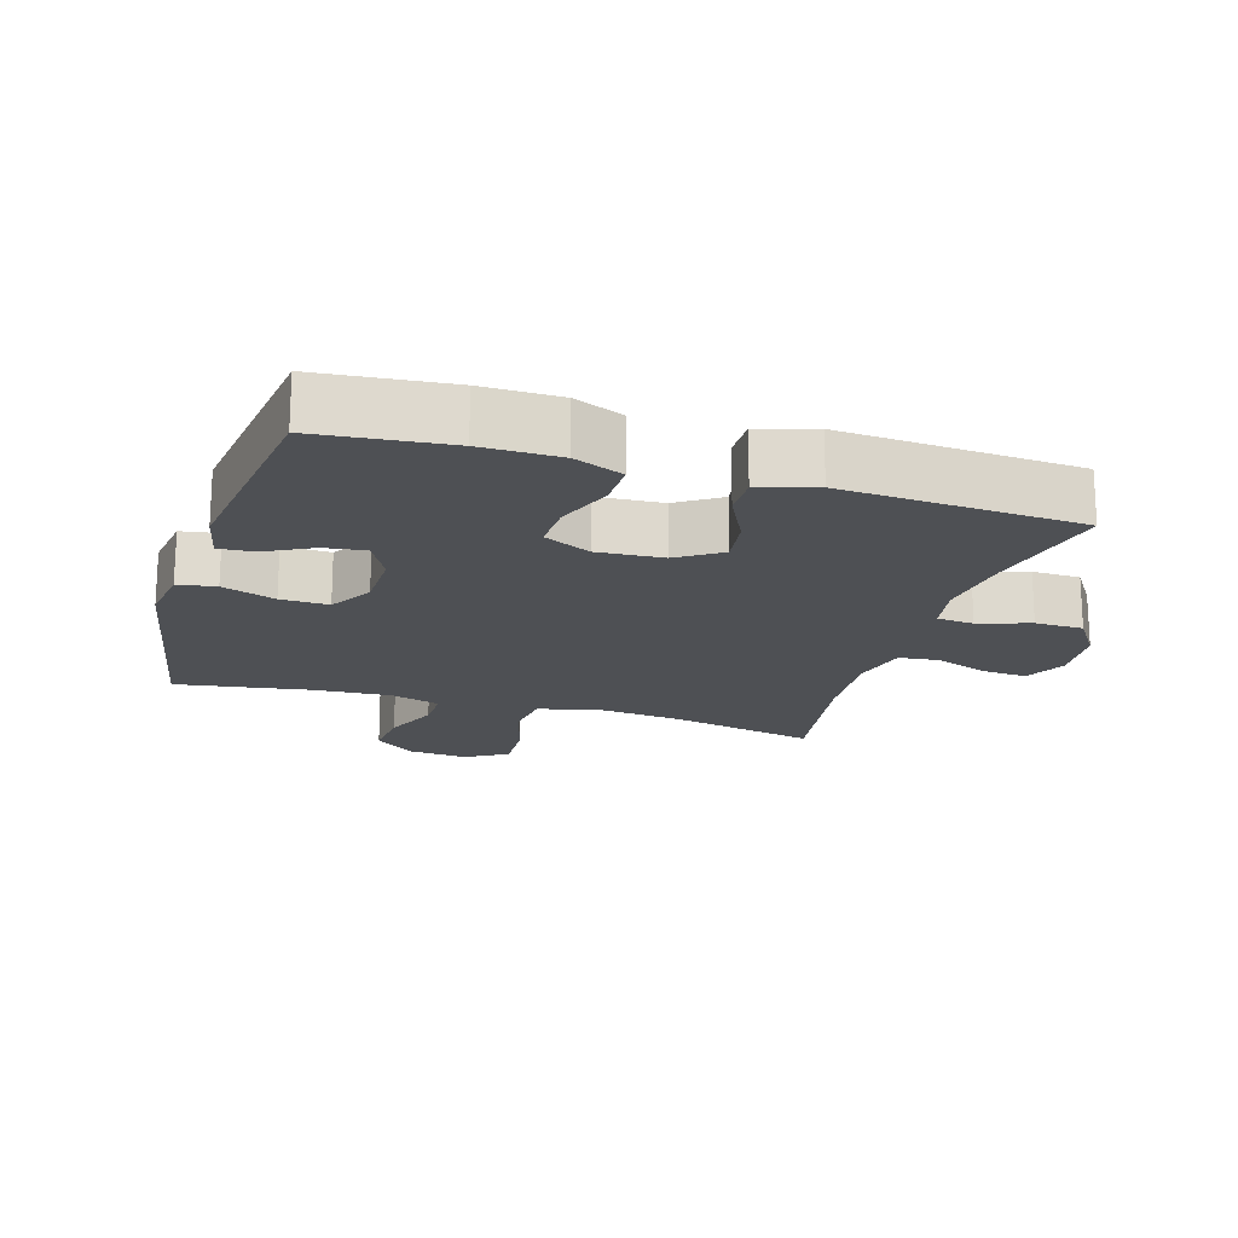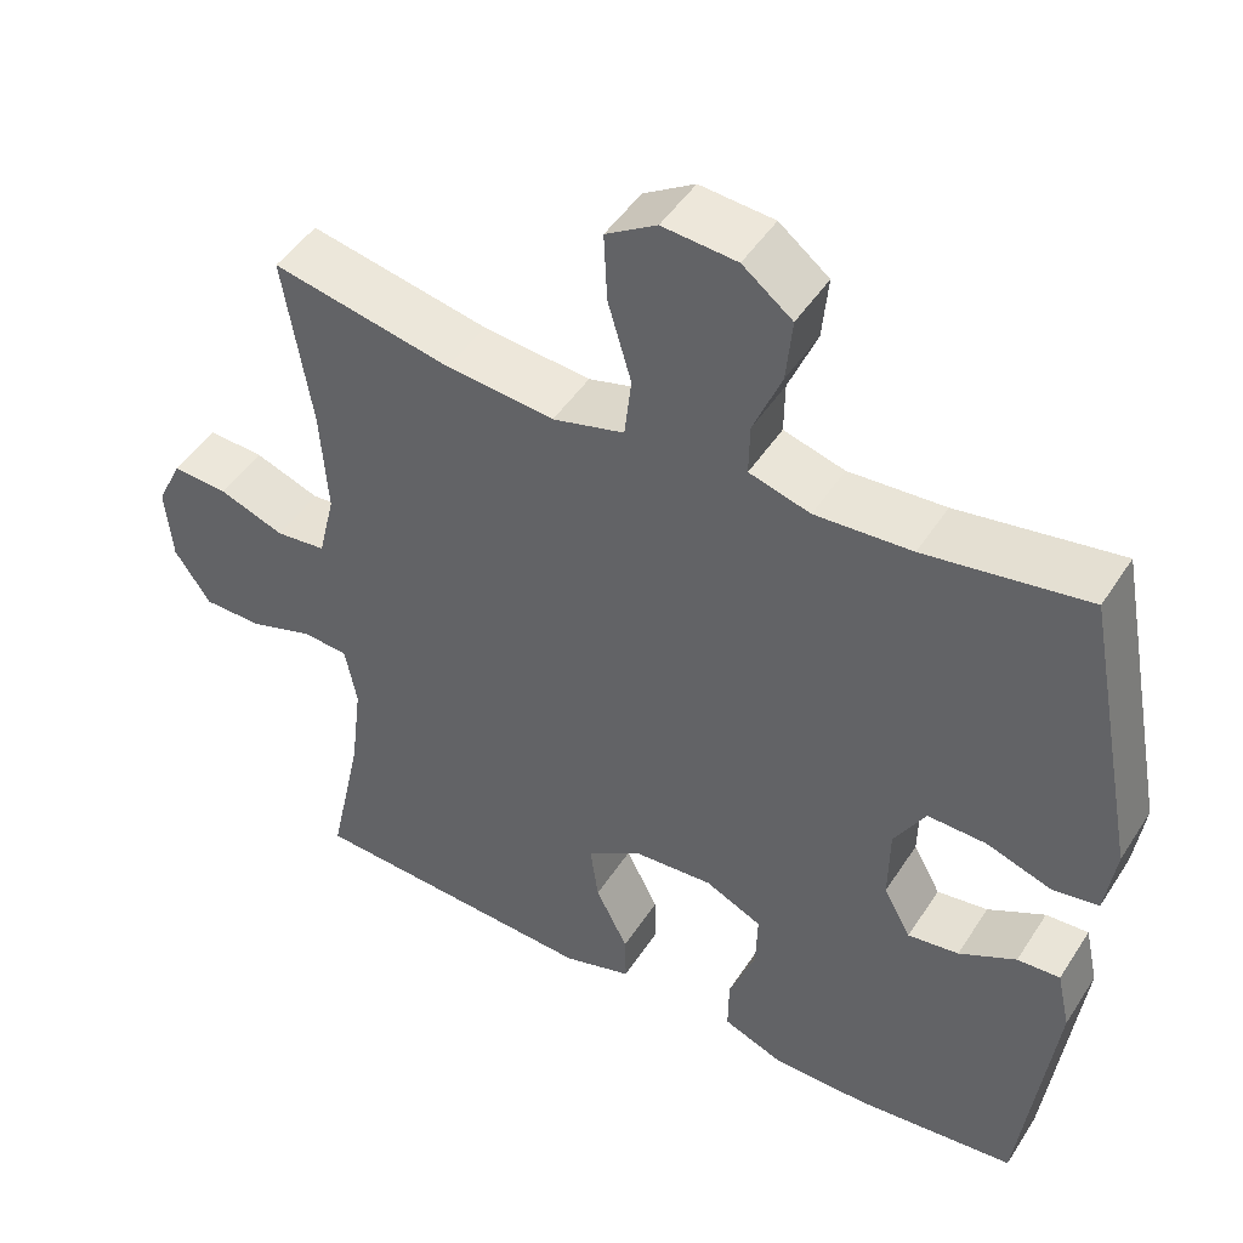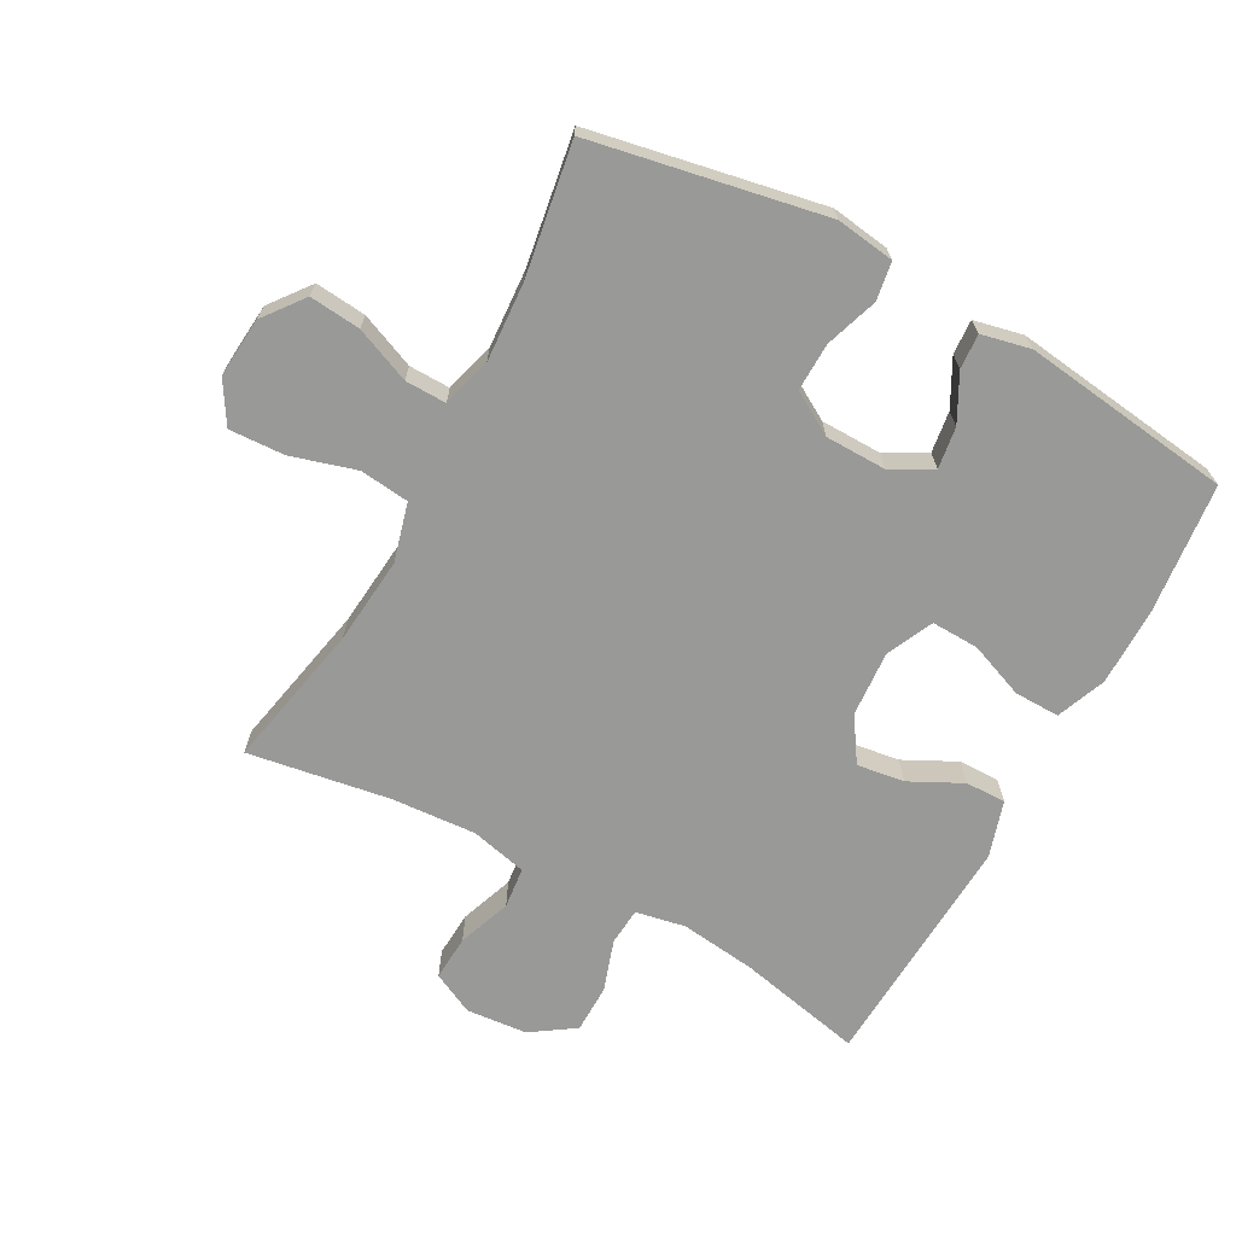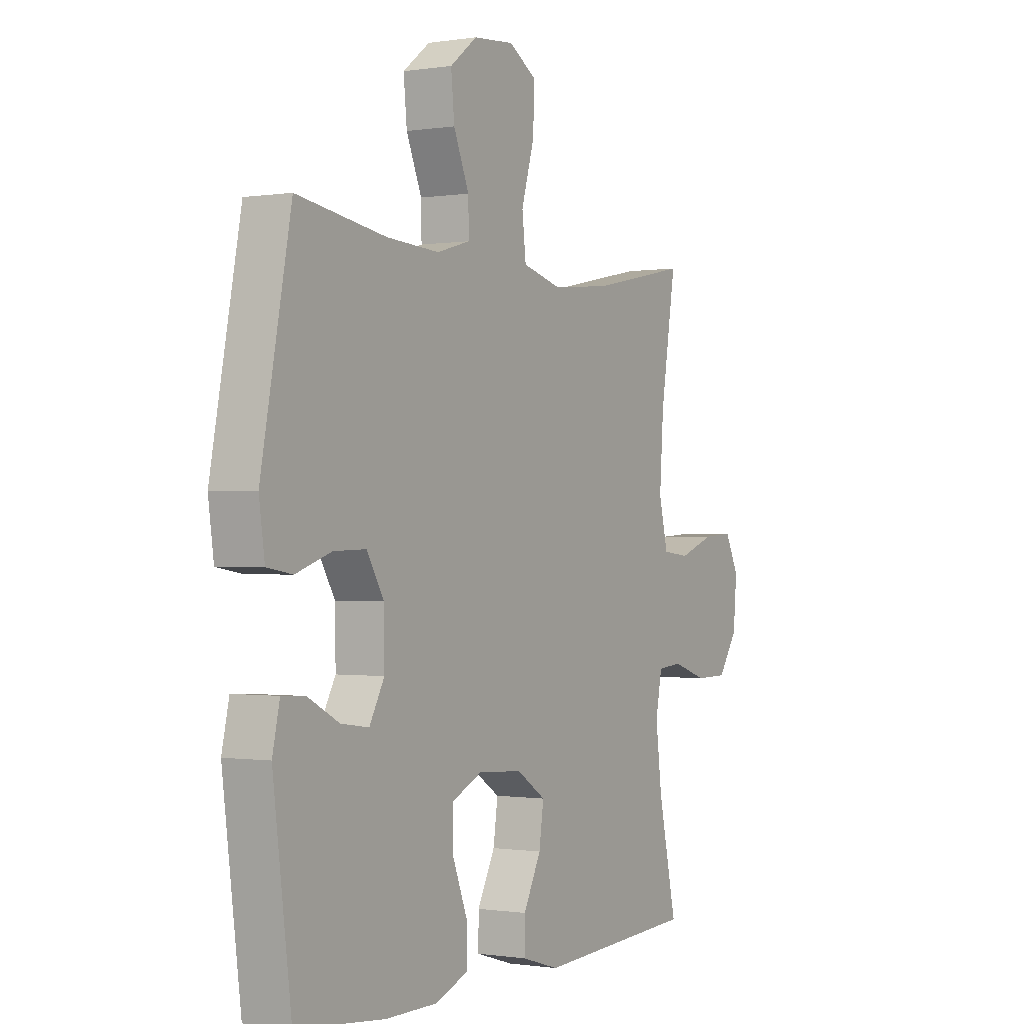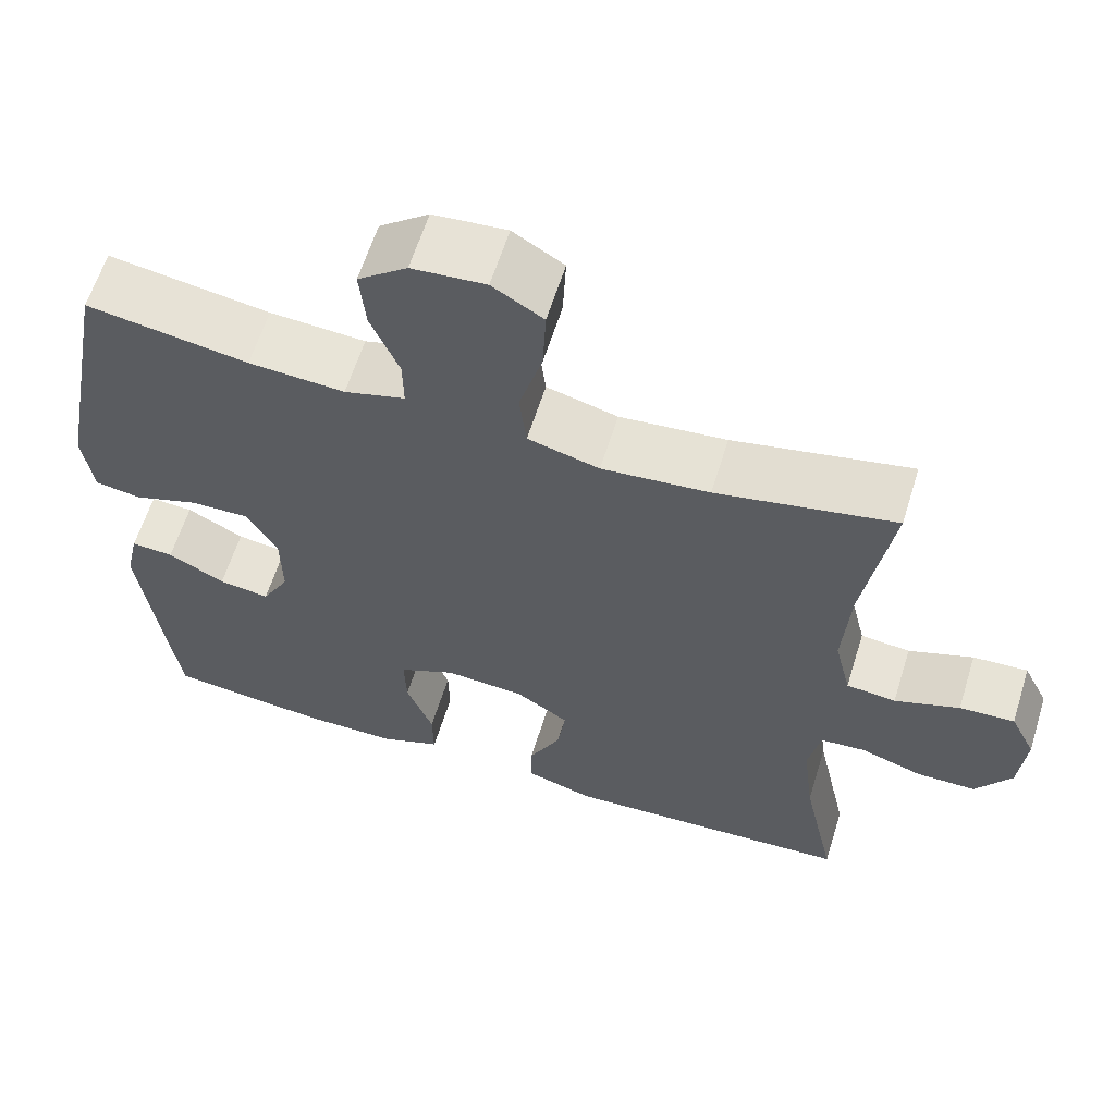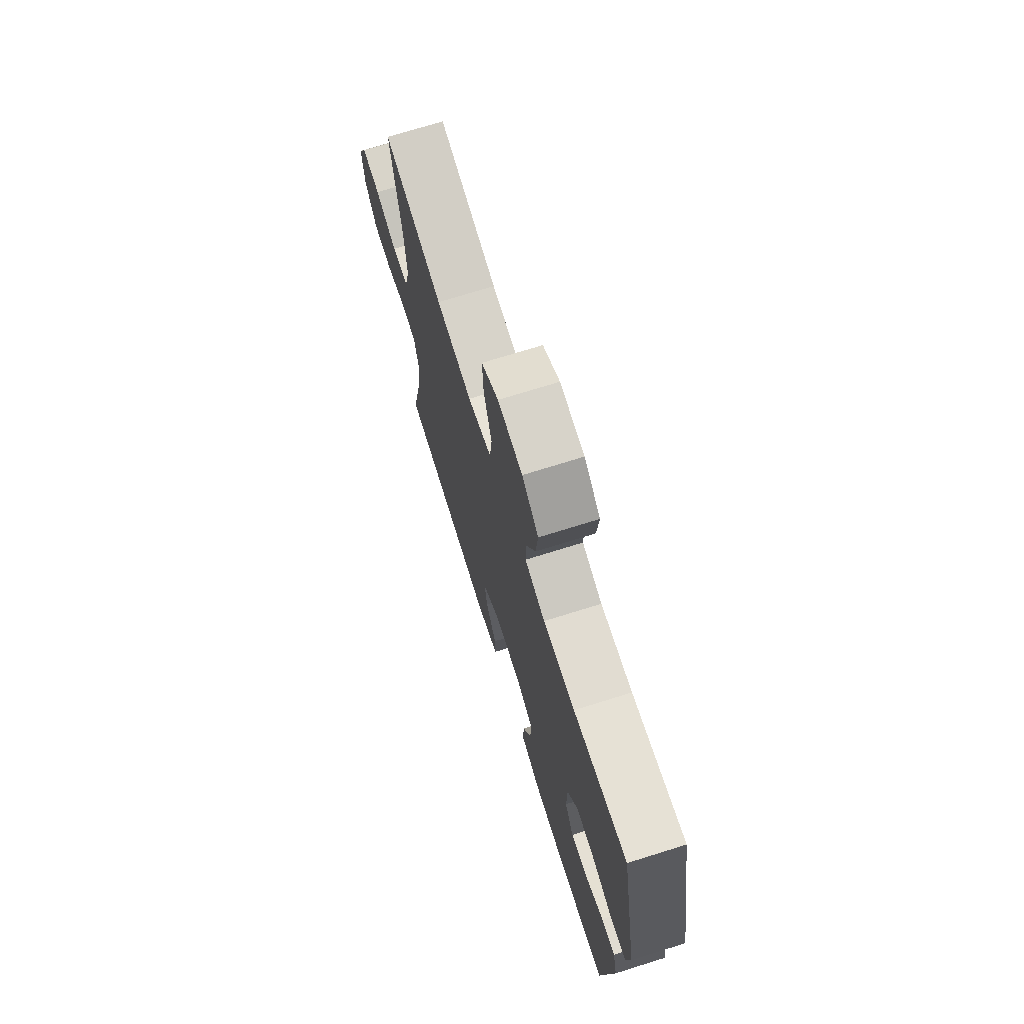
<metadata>
{"format":"obj","ext":"obj","renderer":"f3d","projection":"perspective","resolution":1024,"background":"white","views":[{"elev":-18.6,"azim":162.9,"up":"+Y"},{"elev":47.0,"azim":31.1,"up":"+Z"},{"elev":-68.8,"azim":61.5,"up":"+Y"},{"elev":-0.5,"azim":120.7,"up":"+Z"},{"elev":61.4,"azim":-162.7,"up":"+Z"},{"elev":72.0,"azim":72.6,"up":"+Z"}]}
</metadata>
<code>
o path4810
v -0.1224 0.0375 -0.5542
v -0.0358 0.0375 -0.5279
v -0.03675 0.0375 -0.4653
v -0.07719 0.0375 -0.3848
v -0.08759 0.0375 -0.3118
v -0.02085 0.0375 -0.268
v 0.08062 0.0375 -0.261
v 0.152 0.0375 -0.2948
v 0.1498 0.0375 -0.3674
v 0.1164 0.0375 -0.4539
v 0.1154 0.0375 -0.5236
v 0.1912 0.0375 -0.5537
v 0.311 0.0375 -0.5544
v 0.5129 0.0375 -0.5335
v 0.5547 0.0375 -0.2088
v 0.5379 0.0375 -0.1333
v 0.4844 0.0375 -0.1365
v 0.4126 0.0375 -0.1743
v 0.3486 0.0375 -0.1833
v 0.3143 0.0375 -0.1207
v 0.3158 0.0375 -0.02607
v 0.355 0.0375 0.04011
v 0.4284 0.0375 0.03813
v 0.5101 0.0375 0.01042
v 0.5685 0.0375 0.01998
v 0.5813 0.0375 0.11
v 0.5129 0.0375 0.4684
v 0.309 0.0375 0.4359
v 0.1881 0.0375 0.4284
v 0.1114 0.0375 0.4504
v 0.1125 0.0375 0.5139
v 0.1481 0.0375 0.599
v 0.1557 0.0375 0.678
v 0.09352 0.0375 0.7265
v 0.00061 0.0375 0.7344
v -0.0634 0.0375 0.6952
v -0.05941 0.0375 0.6097
v -0.03017 0.0375 0.5094
v -0.0389 0.0375 0.4332
v -0.1289 0.0375 0.4091
v -0.2641 0.0375 0.4223
v -0.4888 0.0375 0.4684
v -0.4538 0.0375 0.2498
v -0.4447 0.0375 0.1186
v -0.4656 0.0375 0.03198
v -0.5283 0.0375 0.02514
v -0.6101 0.0375 0.0551
v -0.6796 0.0375 0.05927
v -0.7113 0.0375 -0.00485
v -0.7028 0.0375 -0.09941
v -0.6578 0.0375 -0.1665
v -0.5836 0.0375 -0.1675
v -0.5041 0.0375 -0.1414
v -0.4472 0.0375 -0.1463
v -0.4323 0.0375 -0.2225
v -0.4467 0.0375 -0.339
v -0.4888 0.0375 -0.5335
v -0.1224 -0.0375 -0.5542
v -0.0358 -0.0375 -0.5279
v -0.03675 -0.0375 -0.4653
v -0.07719 -0.0375 -0.3848
v -0.08759 -0.0375 -0.3118
v -0.02085 -0.0375 -0.268
v 0.08062 -0.0375 -0.261
v 0.152 -0.0375 -0.2948
v 0.1498 -0.0375 -0.3674
v 0.1164 -0.0375 -0.4539
v 0.1154 -0.0375 -0.5236
v 0.1912 -0.0375 -0.5537
v 0.311 -0.0375 -0.5544
v 0.5129 -0.0375 -0.5335
v 0.5547 -0.0375 -0.2088
v 0.5379 -0.0375 -0.1333
v 0.4844 -0.0375 -0.1365
v 0.4126 -0.0375 -0.1743
v 0.3486 -0.0375 -0.1833
v 0.3143 -0.0375 -0.1207
v 0.3158 -0.0375 -0.02607
v 0.355 -0.0375 0.04011
v 0.4284 -0.0375 0.03813
v 0.5101 -0.0375 0.01042
v 0.5685 -0.0375 0.01998
v 0.5813 -0.0375 0.11
v 0.5129 -0.0375 0.4684
v 0.309 -0.0375 0.4359
v 0.1881 -0.0375 0.4284
v 0.1114 -0.0375 0.4504
v 0.1125 -0.0375 0.5139
v 0.1481 -0.0375 0.599
v 0.1557 -0.0375 0.678
v 0.09352 -0.0375 0.7265
v 0.00061 -0.0375 0.7344
v -0.0634 -0.0375 0.6952
v -0.05941 -0.0375 0.6097
v -0.03017 -0.0375 0.5094
v -0.0389 -0.0375 0.4332
v -0.1289 -0.0375 0.4091
v -0.2641 -0.0375 0.4223
v -0.4888 -0.0375 0.4684
v -0.4538 -0.0375 0.2498
v -0.4447 -0.0375 0.1186
v -0.4656 -0.0375 0.03198
v -0.5283 -0.0375 0.02514
v -0.6101 -0.0375 0.0551
v -0.6796 -0.0375 0.05927
v -0.7113 -0.0375 -0.00485
v -0.7028 -0.0375 -0.09941
v -0.6578 -0.0375 -0.1665
v -0.5836 -0.0375 -0.1675
v -0.5041 -0.0375 -0.1414
v -0.4472 -0.0375 -0.1463
v -0.4323 -0.0375 -0.2225
v -0.4467 -0.0375 -0.339
v -0.4888 -0.0375 -0.5335
v 0.5685 0.0375 0.01998
v 0.5685 0.0375 0.01998
v 0.5813 0.0375 0.11
v 0.5101 0.0375 0.01042
v 0.5547 0.0375 -0.2088
v 0.5379 0.0375 -0.1333
v 0.5379 0.0375 -0.1333
v 0.4844 0.0375 -0.1365
v 0.5129 0.0375 -0.5335
v 0.5129 0.0375 -0.5335
v 0.5129 0.0375 0.4684
v 0.5129 0.0375 0.4684
v 0.4284 0.0375 0.03813
v 0.4126 0.0375 -0.1743
v 0.355 0.0375 0.04011
v 0.355 0.0375 0.04011
v 0.311 0.0375 -0.5544
v 0.309 0.0375 0.4359
v 0.3486 0.0375 -0.1833
v 0.3486 0.0375 -0.1833
v 0.3158 0.0375 -0.02607
v 0.3143 0.0375 -0.1207
v 0.1912 0.0375 -0.5537
v 0.1881 0.0375 0.4284
v 0.1154 0.0375 -0.5236
v 0.1154 0.0375 -0.5236
v 0.152 0.0375 -0.2948
v 0.152 0.0375 -0.2948
v 0.1498 0.0375 -0.3674
v 0.1114 0.0375 0.4504
v 0.1114 0.0375 0.4504
v 0.1481 0.0375 0.599
v 0.1557 0.0375 0.678
v 0.09352 0.0375 0.7265
v 0.08062 0.0375 -0.261
v 0.1164 0.0375 -0.4539
v 0.1125 0.0375 0.5139
v 0.00061 0.0375 0.7344
v -0.02085 0.0375 -0.268
v -0.0634 0.0375 0.6952
v -0.0634 0.0375 0.6952
v -0.08759 0.0375 -0.3118
v -0.08759 0.0375 -0.3118
v -0.03017 0.0375 0.5094
v -0.0389 0.0375 0.4332
v -0.0389 0.0375 0.4332
v -0.05941 0.0375 0.6097
v -0.1224 0.0375 -0.5542
v -0.0358 0.0375 -0.5279
v -0.0358 0.0375 -0.5279
v -0.03675 0.0375 -0.4653
v -0.07719 0.0375 -0.3848
v -0.1289 0.0375 0.4091
v -0.2641 0.0375 0.4223
v -0.4323 0.0375 -0.2225
v -0.4467 0.0375 -0.339
v -0.4472 0.0375 -0.1463
v -0.4472 0.0375 -0.1463
v -0.4447 0.0375 0.1186
v -0.4656 0.0375 0.03198
v -0.4656 0.0375 0.03198
v -0.4538 0.0375 0.2498
v -0.5041 0.0375 -0.1414
v -0.4888 0.0375 -0.5335
v -0.4888 0.0375 -0.5335
v -0.4888 0.0375 0.4684
v -0.4888 0.0375 0.4684
v -0.5283 0.0375 0.02514
v -0.5836 0.0375 -0.1675
v -0.6101 0.0375 0.0551
v -0.6578 0.0375 -0.1665
v -0.6796 0.0375 0.05927
v -0.6796 0.0375 0.05927
v -0.7028 0.0375 -0.09941
v -0.7113 0.0375 -0.00485
v 0.5685 -0.0375 0.01998
v 0.5685 -0.0375 0.01998
v 0.5813 -0.0375 0.11
v 0.5101 -0.0375 0.01042
v 0.5547 -0.0375 -0.2088
v 0.5379 -0.0375 -0.1333
v 0.5379 -0.0375 -0.1333
v 0.4844 -0.0375 -0.1365
v 0.5129 -0.0375 -0.5335
v 0.5129 -0.0375 -0.5335
v 0.5129 -0.0375 0.4684
v 0.5129 -0.0375 0.4684
v 0.4284 -0.0375 0.03813
v 0.4126 -0.0375 -0.1743
v 0.355 -0.0375 0.04011
v 0.355 -0.0375 0.04011
v 0.311 -0.0375 -0.5544
v 0.309 -0.0375 0.4359
v 0.3486 -0.0375 -0.1833
v 0.3486 -0.0375 -0.1833
v 0.3158 -0.0375 -0.02607
v 0.3143 -0.0375 -0.1207
v 0.1912 -0.0375 -0.5537
v 0.1881 -0.0375 0.4284
v 0.1154 -0.0375 -0.5236
v 0.1154 -0.0375 -0.5236
v 0.152 -0.0375 -0.2948
v 0.152 -0.0375 -0.2948
v 0.1498 -0.0375 -0.3674
v 0.1114 -0.0375 0.4504
v 0.1114 -0.0375 0.4504
v 0.1481 -0.0375 0.599
v 0.1557 -0.0375 0.678
v 0.09352 -0.0375 0.7265
v 0.08062 -0.0375 -0.261
v 0.1164 -0.0375 -0.4539
v 0.1125 -0.0375 0.5139
v 0.00061 -0.0375 0.7344
v -0.02085 -0.0375 -0.268
v -0.0634 -0.0375 0.6952
v -0.0634 -0.0375 0.6952
v -0.08759 -0.0375 -0.3118
v -0.08759 -0.0375 -0.3118
v -0.03017 -0.0375 0.5094
v -0.0389 -0.0375 0.4332
v -0.0389 -0.0375 0.4332
v -0.05941 -0.0375 0.6097
v -0.1224 -0.0375 -0.5542
v -0.0358 -0.0375 -0.5279
v -0.0358 -0.0375 -0.5279
v -0.03675 -0.0375 -0.4653
v -0.07719 -0.0375 -0.3848
v -0.1289 -0.0375 0.4091
v -0.2641 -0.0375 0.4223
v -0.4323 -0.0375 -0.2225
v -0.4467 -0.0375 -0.339
v -0.4472 -0.0375 -0.1463
v -0.4472 -0.0375 -0.1463
v -0.4447 -0.0375 0.1186
v -0.4656 -0.0375 0.03198
v -0.4656 -0.0375 0.03198
v -0.4538 -0.0375 0.2498
v -0.5041 -0.0375 -0.1414
v -0.4888 -0.0375 -0.5335
v -0.4888 -0.0375 -0.5335
v -0.4888 -0.0375 0.4684
v -0.4888 -0.0375 0.4684
v -0.5283 -0.0375 0.02514
v -0.5836 -0.0375 -0.1675
v -0.6101 -0.0375 0.0551
v -0.6578 -0.0375 -0.1665
v -0.6796 -0.0375 0.05927
v -0.6796 -0.0375 0.05927
v -0.7028 -0.0375 -0.09941
v -0.7113 -0.0375 -0.00485
f 228 210 242
f 252 257 258
f 258 263 260
f 206 208 218
f 231 228 246
f 213 204 207
f 225 212 218
f 195 197 194
f 224 211 210
f 263 259 264
f 207 192 200
f 198 203 208
f 202 207 204
f 237 245 253
f 244 231 246
f 211 216 208
f 257 259 263
f 234 213 219
f 245 241 231
f 204 213 210
f 207 202 192
f 216 211 224
f 194 203 198
f 240 237 238
f 249 228 248
f 237 241 245
f 228 224 210
f 228 242 248
f 246 228 249
f 242 210 234
f 248 243 251
f 245 231 244
f 223 221 222
f 264 259 261
f 243 248 242
f 219 226 233
f 190 192 193
f 251 243 255
f 218 208 216
f 214 212 225
f 198 208 206
f 241 237 240
f 257 252 249
f 203 194 197
f 212 206 218
f 223 236 221
f 210 213 234
f 236 227 229
f 226 221 236
f 234 219 233
f 227 236 223
f 233 226 236
f 193 192 202
f 246 249 252
f 258 257 263
f 116 26 83 191
f 24 25 82 81
f 15 121 196 72
f 16 17 74 73
f 124 15 72 199
f 26 126 201 83
f 23 24 81 80
f 17 18 75 74
f 130 23 80 205
f 13 14 71 70
f 27 28 85 84
f 18 134 209 75
f 21 22 79 78
f 19 20 77 76
f 20 21 78 77
f 12 13 70 69
f 28 29 86 85
f 140 12 69 215
f 142 9 66 217
f 29 145 220 86
f 32 33 90 89
f 33 34 91 90
f 7 8 65 64
f 10 11 68 67
f 9 10 67 66
f 31 32 89 88
f 30 31 88 87
f 34 35 92 91
f 6 7 64 63
f 35 155 230 92
f 157 6 63 232
f 38 160 235 95
f 37 38 95 94
f 36 37 94 93
f 1 164 239 58
f 2 3 60 59
f 3 4 61 60
f 39 40 97 96
f 4 5 62 61
f 40 41 98 97
f 55 56 113 112
f 172 55 112 247
f 44 175 250 101
f 43 44 101 100
f 53 54 111 110
f 179 1 58 254
f 181 43 100 256
f 41 42 99 98
f 45 46 103 102
f 56 57 114 113
f 52 53 110 109
f 46 47 104 103
f 51 52 109 108
f 47 187 262 104
f 50 51 108 107
f 49 50 107 106
f 48 49 106 105
f 153 167 135
f 177 183 182
f 183 185 188
f 131 143 133
f 156 171 153
f 138 132 129
f 150 143 137
f 120 119 122
f 149 135 136
f 188 189 184
f 132 125 117
f 123 133 128
f 127 129 132
f 162 178 170
f 169 171 156
f 136 133 141
f 182 188 184
f 159 144 138
f 170 156 166
f 129 135 138
f 132 117 127
f 141 149 136
f 119 123 128
f 165 163 162
f 174 173 153
f 162 170 166
f 153 135 149
f 153 173 167
f 171 174 153
f 167 159 135
f 173 176 168
f 170 169 156
f 148 147 146
f 189 186 184
f 168 167 173
f 144 158 151
f 115 118 117
f 176 180 168
f 143 141 133
f 139 150 137
f 123 131 133
f 166 165 162
f 182 174 177
f 128 122 119
f 137 143 131
f 148 146 161
f 135 159 138
f 161 154 152
f 151 161 146
f 159 158 144
f 152 148 161
f 158 161 151
f 118 127 117
f 171 177 174
f 183 188 182

</code>
